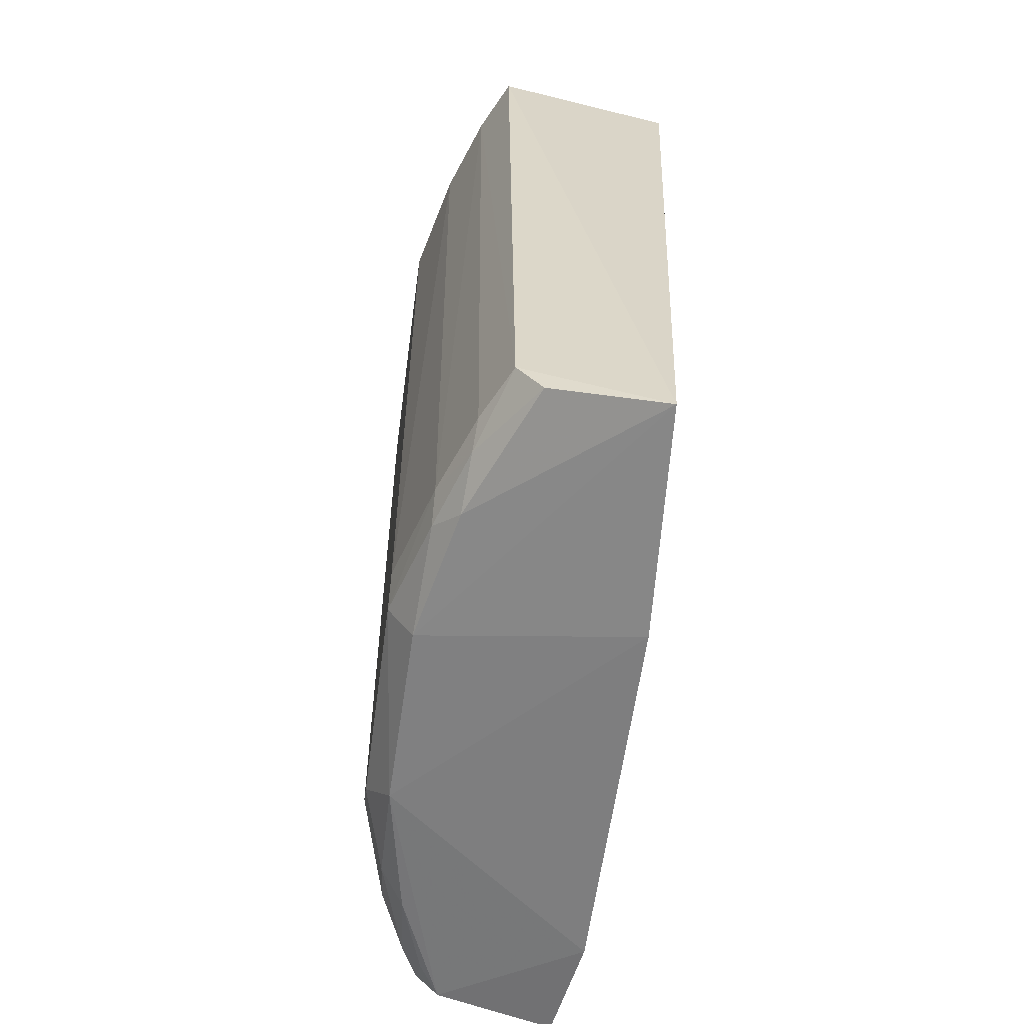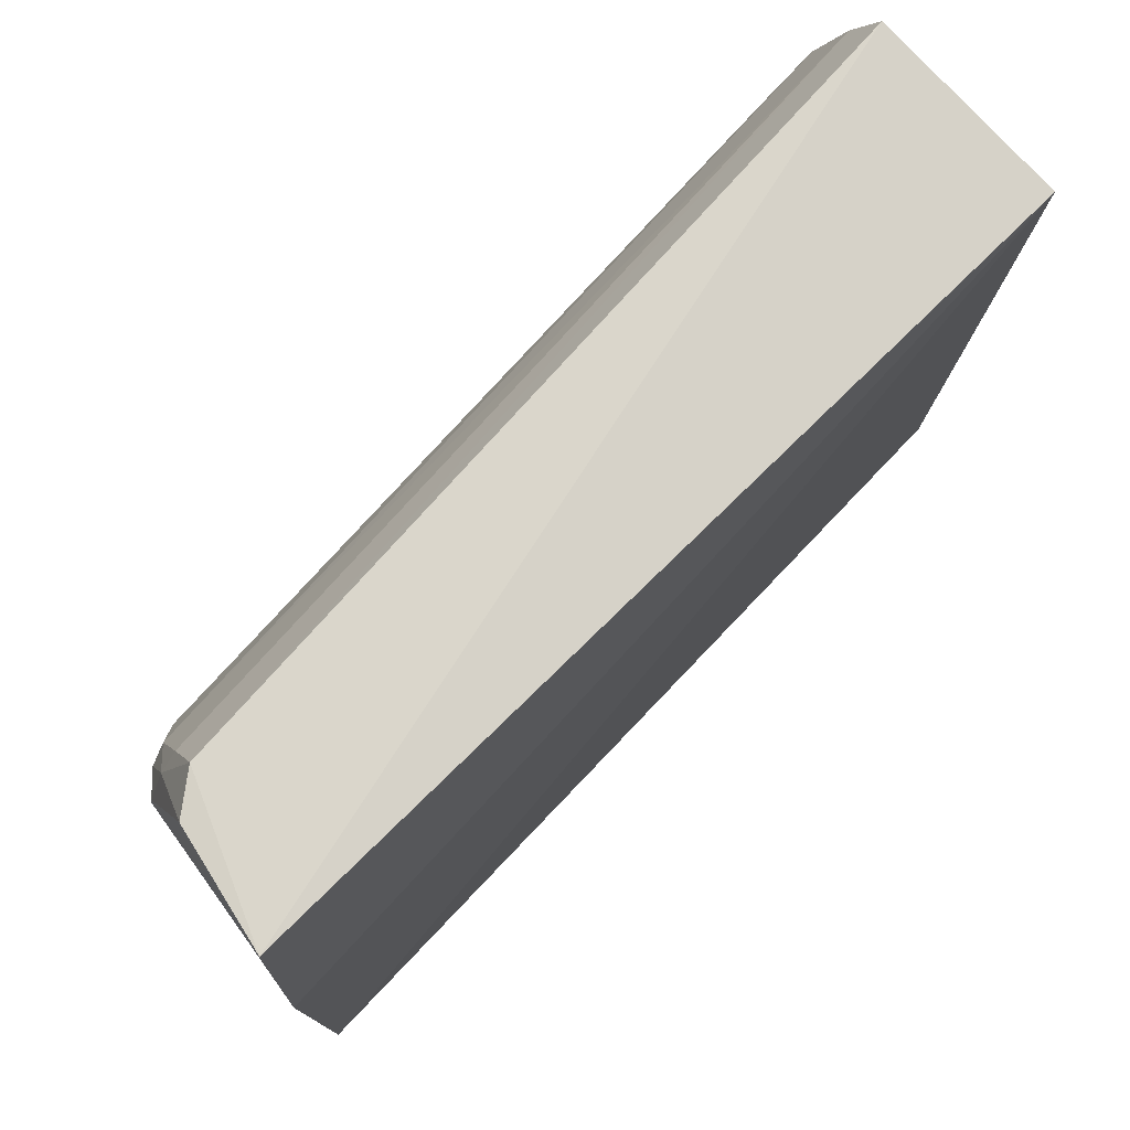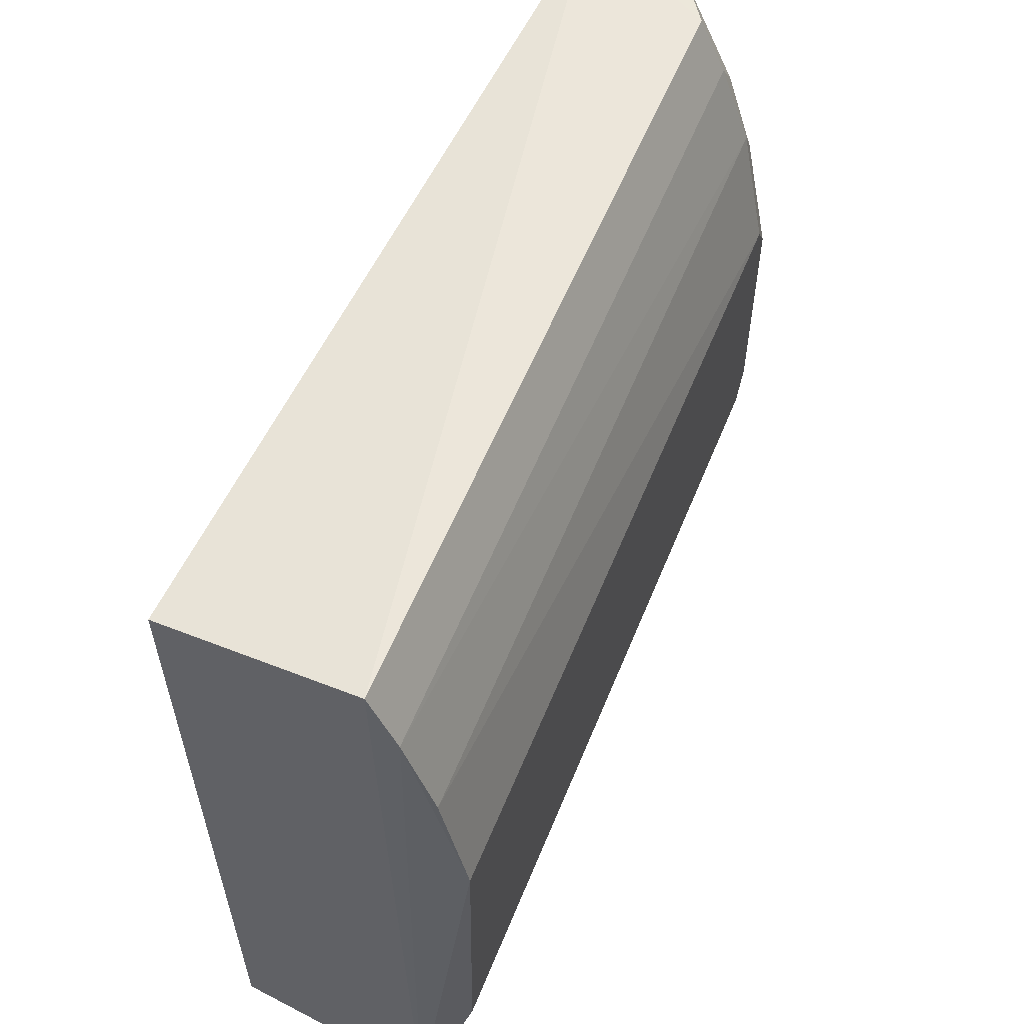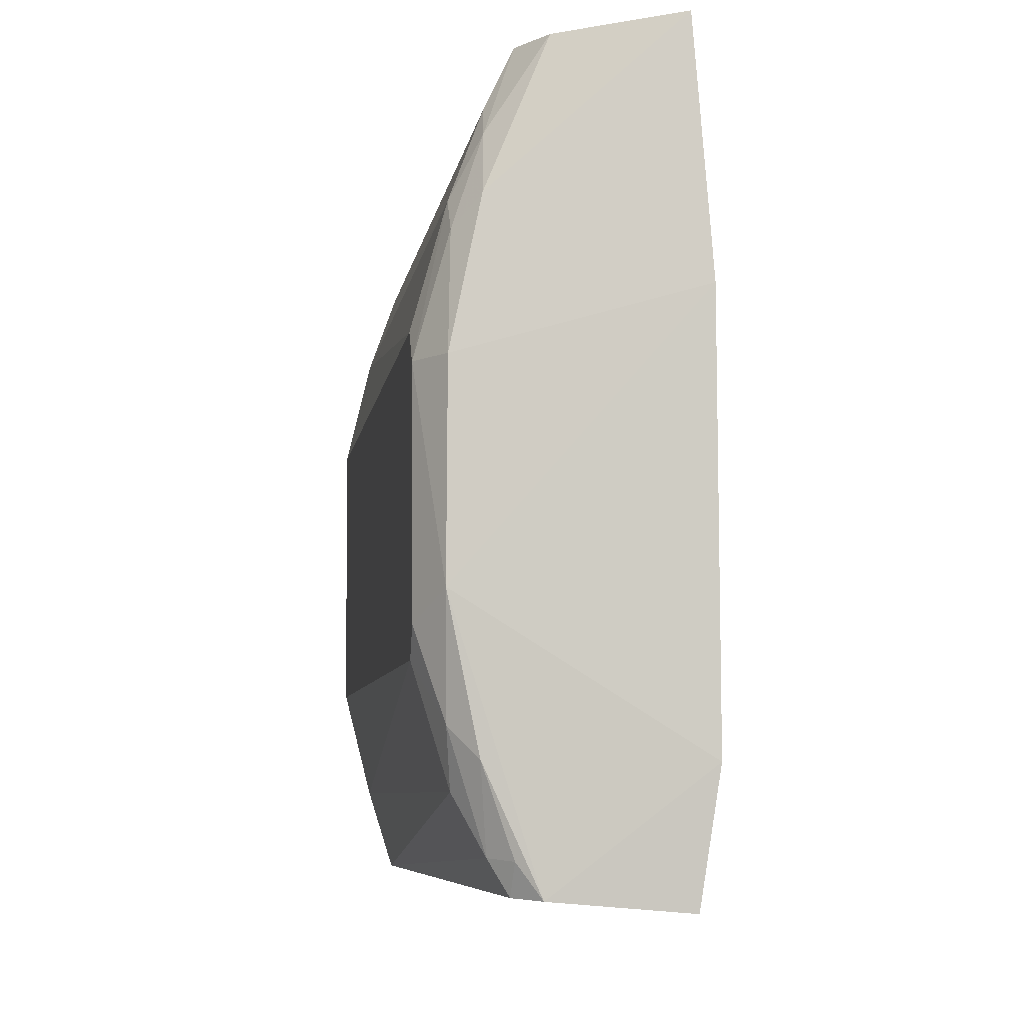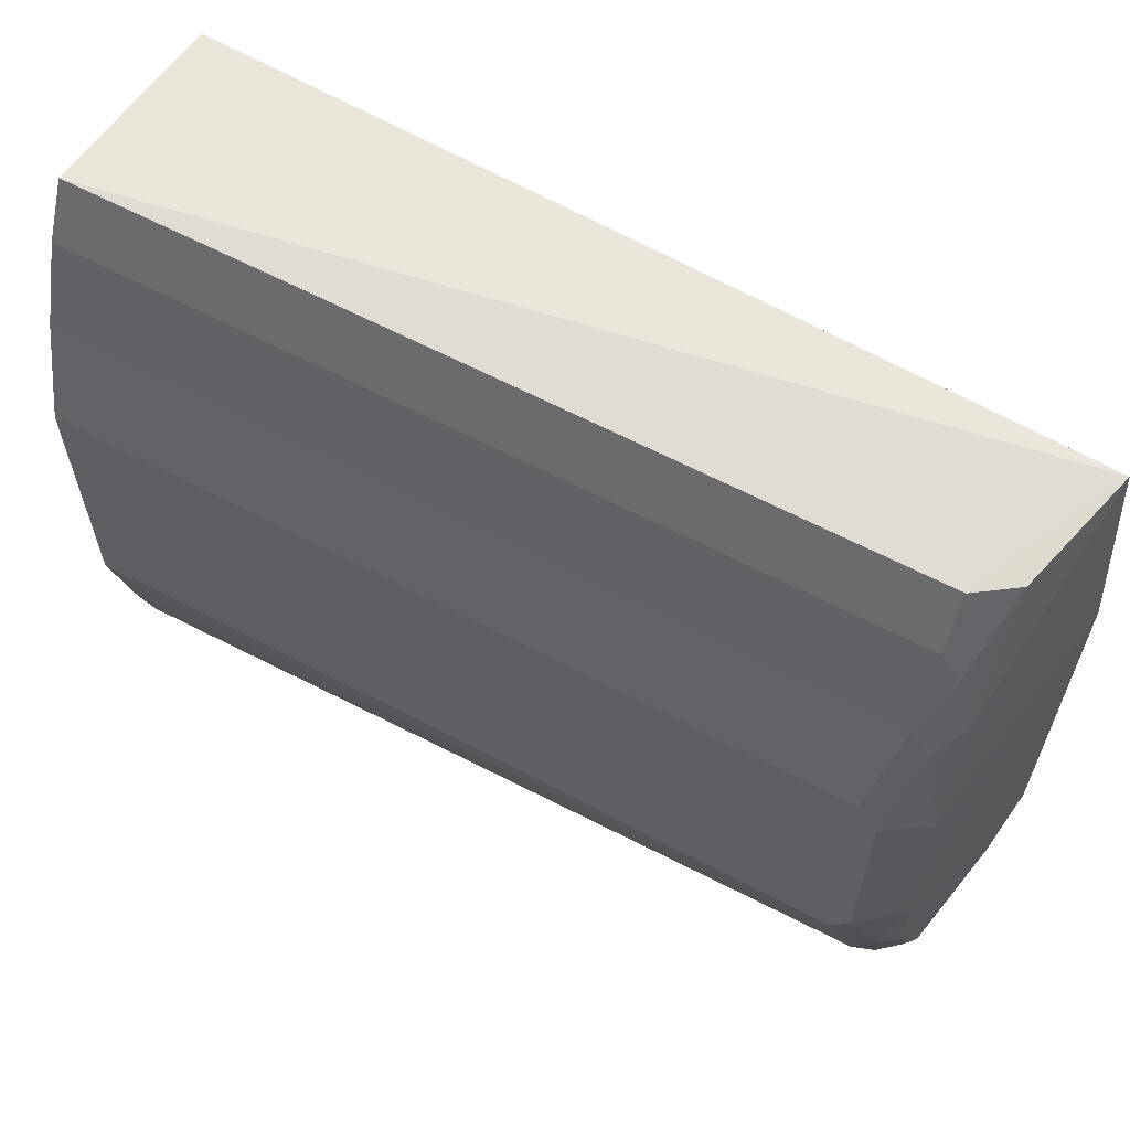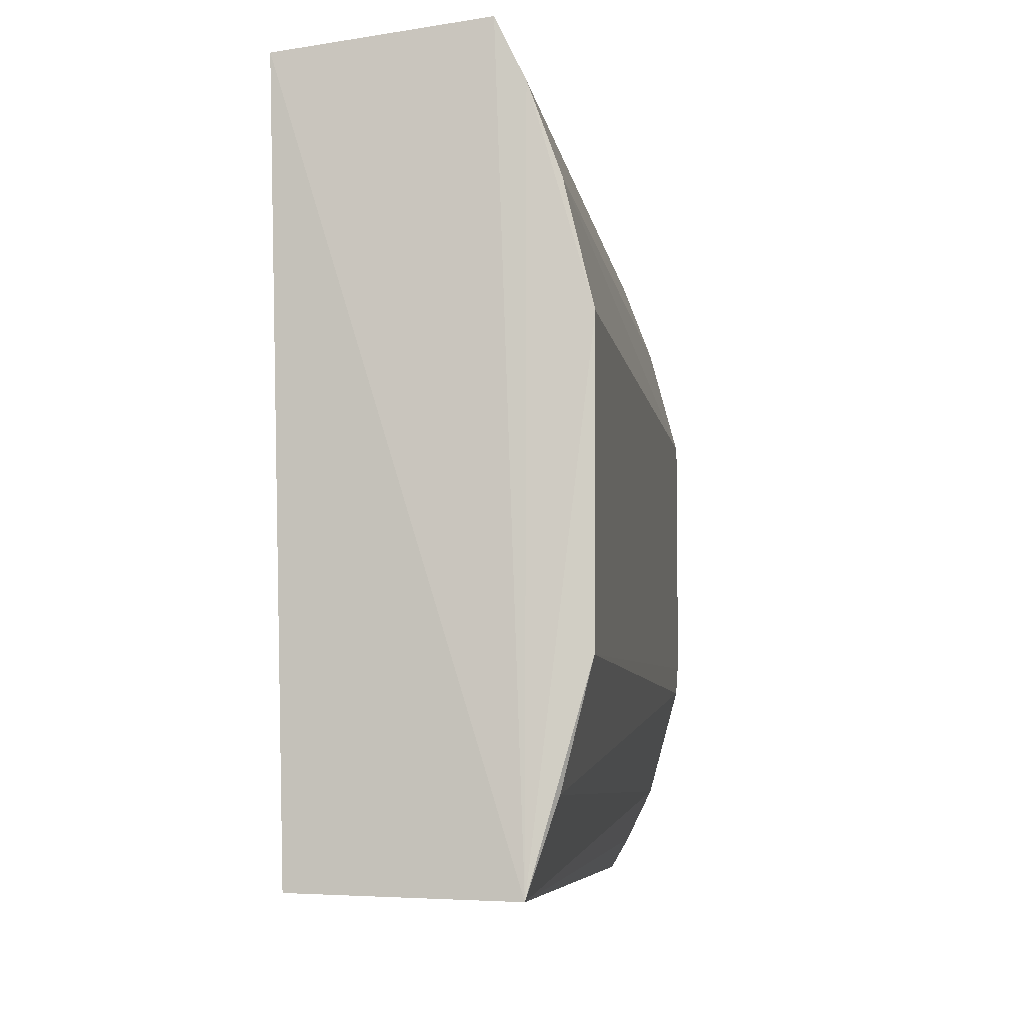
<metadata>
{"format":"obj","ext":"obj","renderer":"f3d","projection":"perspective","resolution":1024,"background":"white","views":[{"elev":-60.2,"azim":-8.0,"up":"+Y"},{"elev":76.4,"azim":42.3,"up":"+Z"},{"elev":55.1,"azim":-158.0,"up":"+Z"},{"elev":-6.8,"azim":-7.6,"up":"+Z"},{"elev":61.7,"azim":-61.3,"up":"+Z"},{"elev":-6.8,"azim":-170.9,"up":"+Z"}]}
</metadata>
<code>
v -0.011 0.007602 0.007525
v -0.01192 -0.009981 0.008153
v -0.01192 -0.009981 -0.007147
v -0.01551 0.008043 -0.006916
v -0.01613 0.007819 0.005053
v -0.01139 0.007602 -0.006816
v -0.01158 -0.01024 -0.004668
v -0.01496 0.007832 0.007886
v -0.01657 -0.008596 0.002182
v -0.01161 -0.01028 0.003343
v -0.01552 0.007839 0.006734
v -0.0148 -0.00858 0.007813
v -0.01606 -0.009446 -0.001767
v -0.01663 0.007846 -0.002938
v -0.01667 0.007831 0.002761
v -0.01545 -0.009389 0.005
v -0.01596 -0.00858 0.005025
v -0.01443 -0.009556 -0.006951
v -0.01654 -0.008183 -0.002927
v -0.01658 -0.008183 0.002772
v -0.01427 -0.009347 0.007843
v -0.01603 -0.009423 0.002189
v -0.01534 -0.00858 0.006672
v -0.01595 -0.008972 0.004433
v -0.01654 -0.008582 -0.002339
v -0.01606 0.007844 -0.00521
v -0.01589 -0.00858 -0.005163
v -0.01539 -0.008976 0.006137
v -0.01493 -0.009066 -0.006911
v -0.016 -0.009015 -0.004054
v -0.01531 -0.008952 -0.006255
v -0.01547 -0.009433 -0.004626
v -0.01489 -0.009409 -0.006305
f 6 3 4
f 6 4 1
f 7 6 1
f 7 3 6
f 8 2 1
f 8 1 4
f 10 7 1
f 10 1 2
f 11 8 4
f 12 2 8
f 12 8 11
f 13 7 10
f 15 11 4
f 15 5 11
f 15 4 14
f 17 11 5
f 18 3 7
f 18 7 13
f 18 4 3
f 20 15 14
f 20 9 17
f 20 17 5
f 20 5 15
f 21 16 2
f 21 2 12
f 22 9 13
f 22 13 10
f 22 10 2
f 22 2 16
f 23 12 11
f 23 11 17
f 24 17 9
f 24 22 16
f 24 9 22
f 25 13 9
f 25 9 20
f 25 20 14
f 25 14 19
f 26 19 14
f 26 14 4
f 27 26 4
f 27 19 26
f 28 21 12
f 28 12 23
f 28 16 21
f 28 24 16
f 28 23 17
f 28 17 24
f 29 4 18
f 30 25 19
f 30 19 27
f 30 13 25
f 31 27 4
f 31 4 29
f 31 30 27
f 32 18 13
f 32 13 30
f 32 30 31
f 33 31 29
f 33 29 18
f 33 32 31
f 33 18 32

</code>
